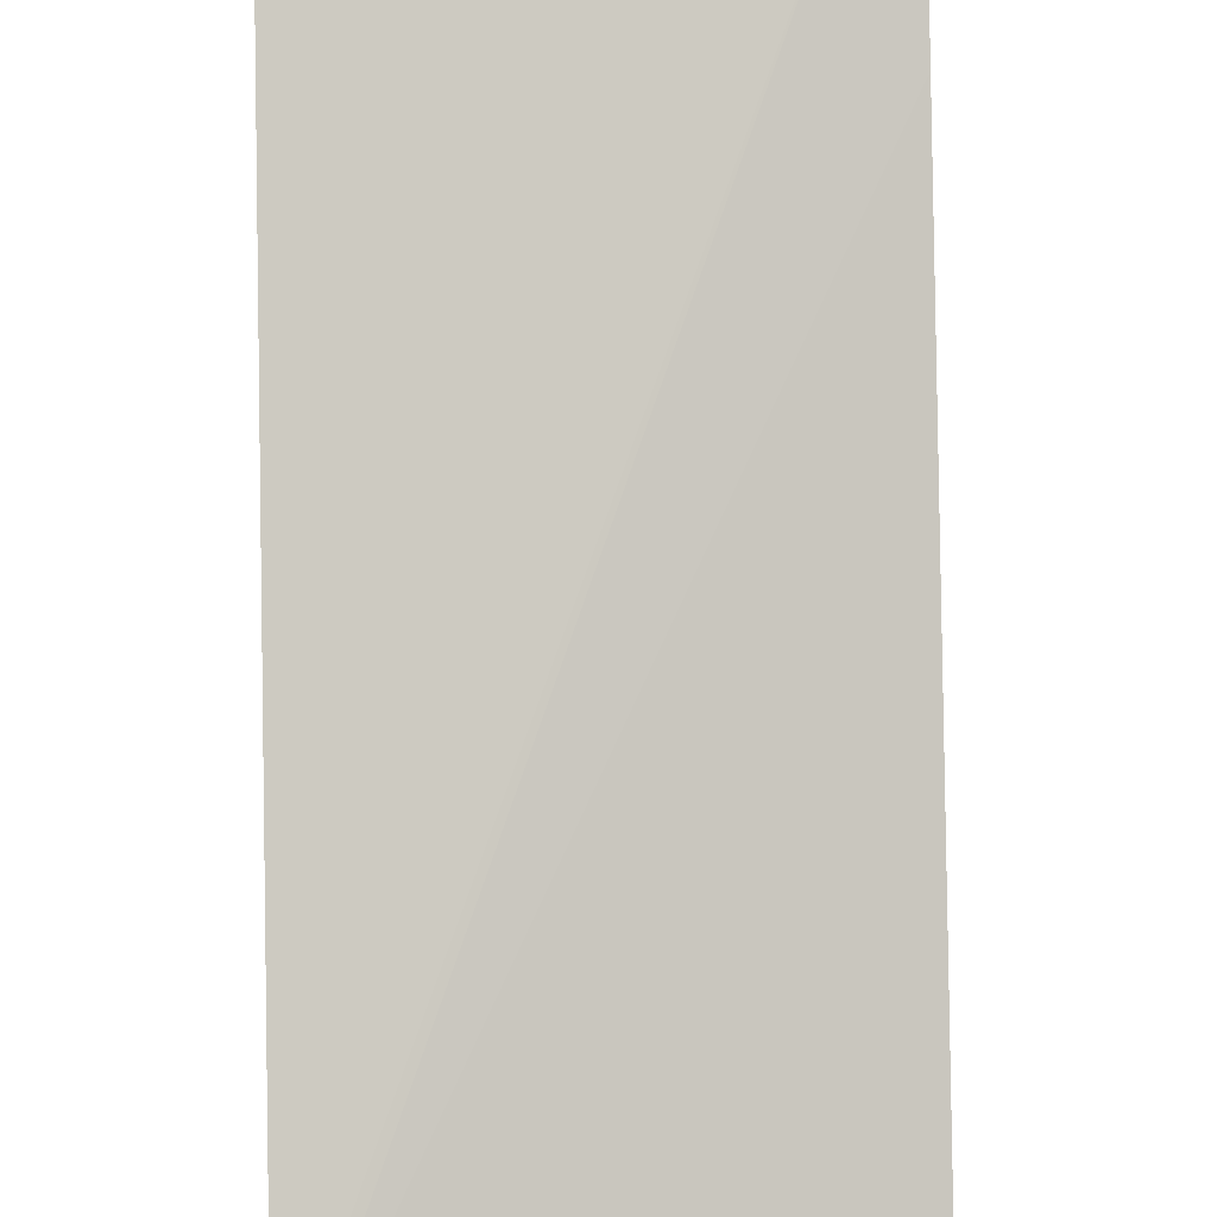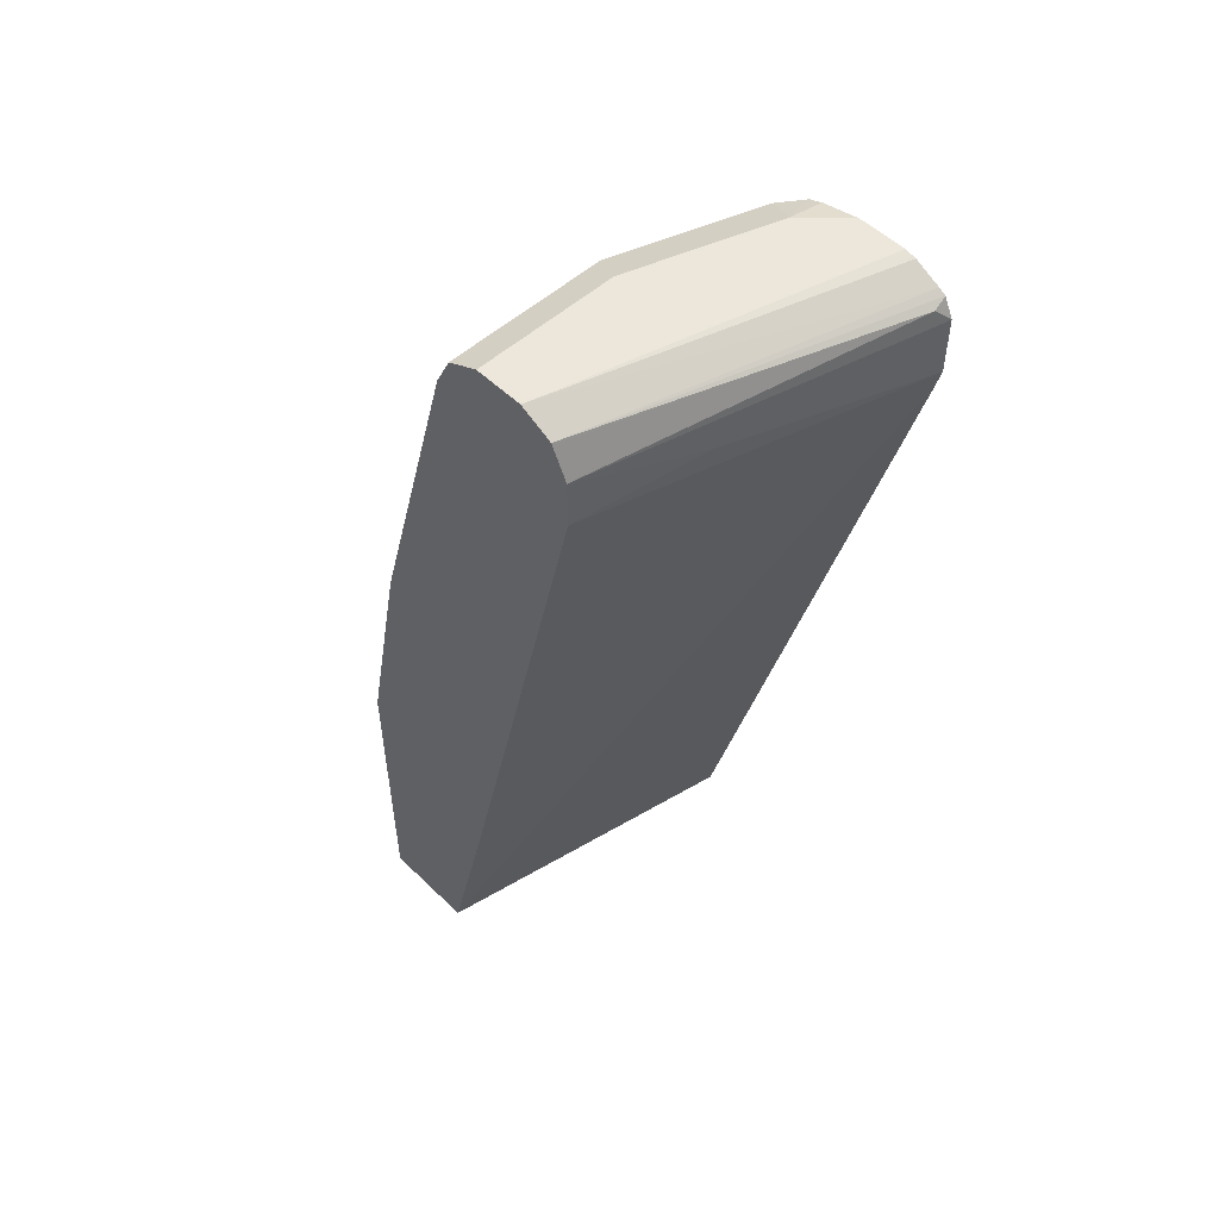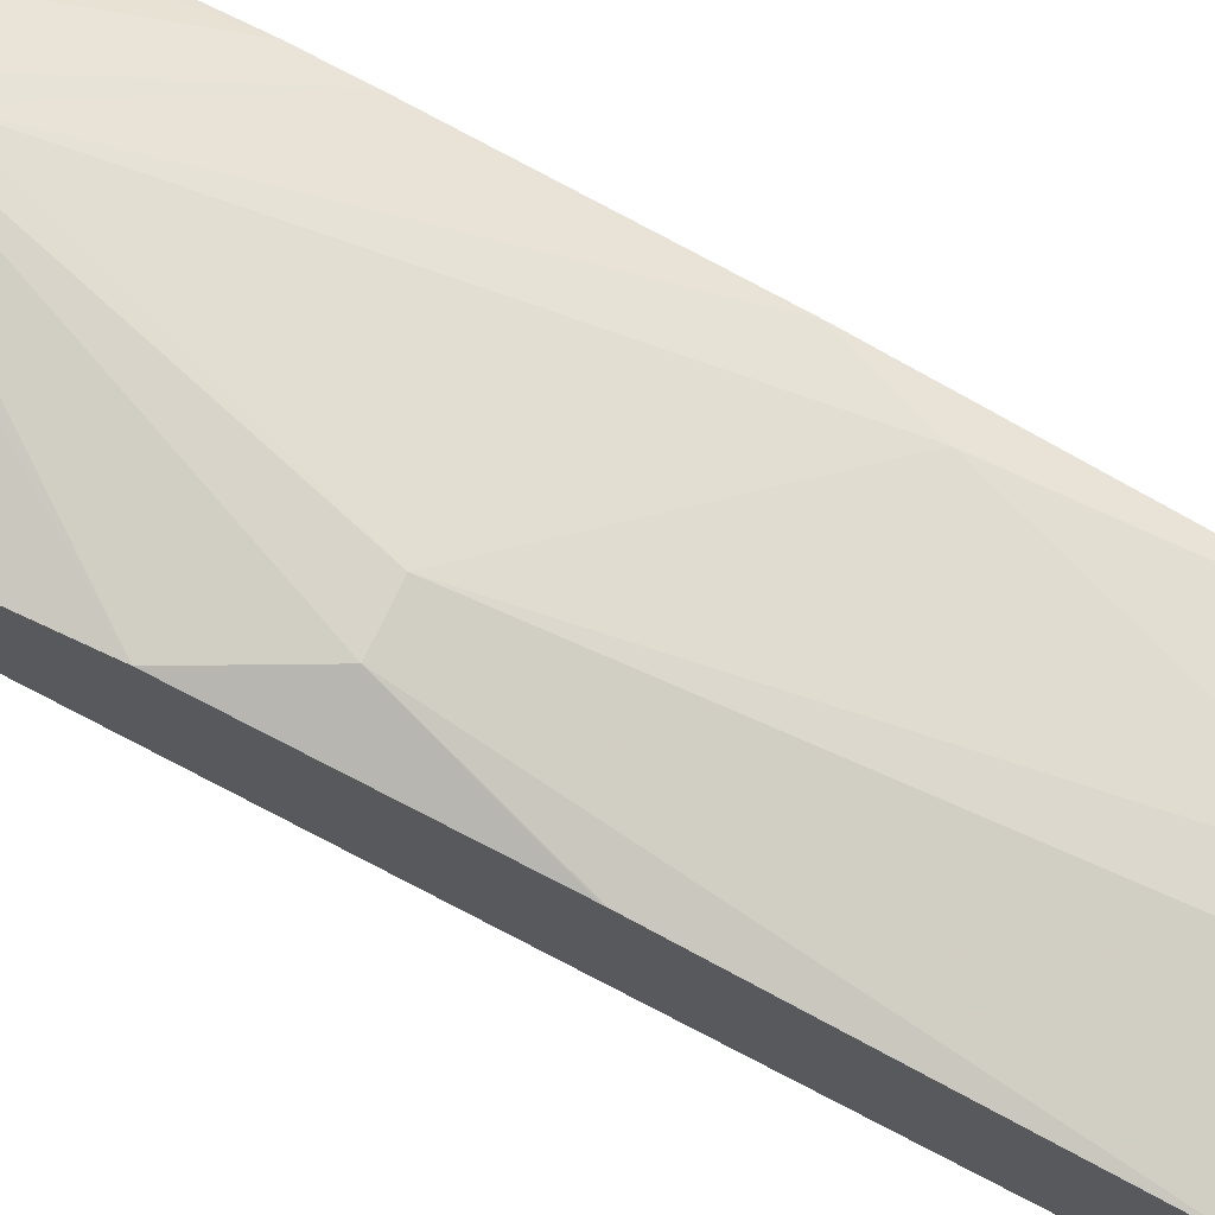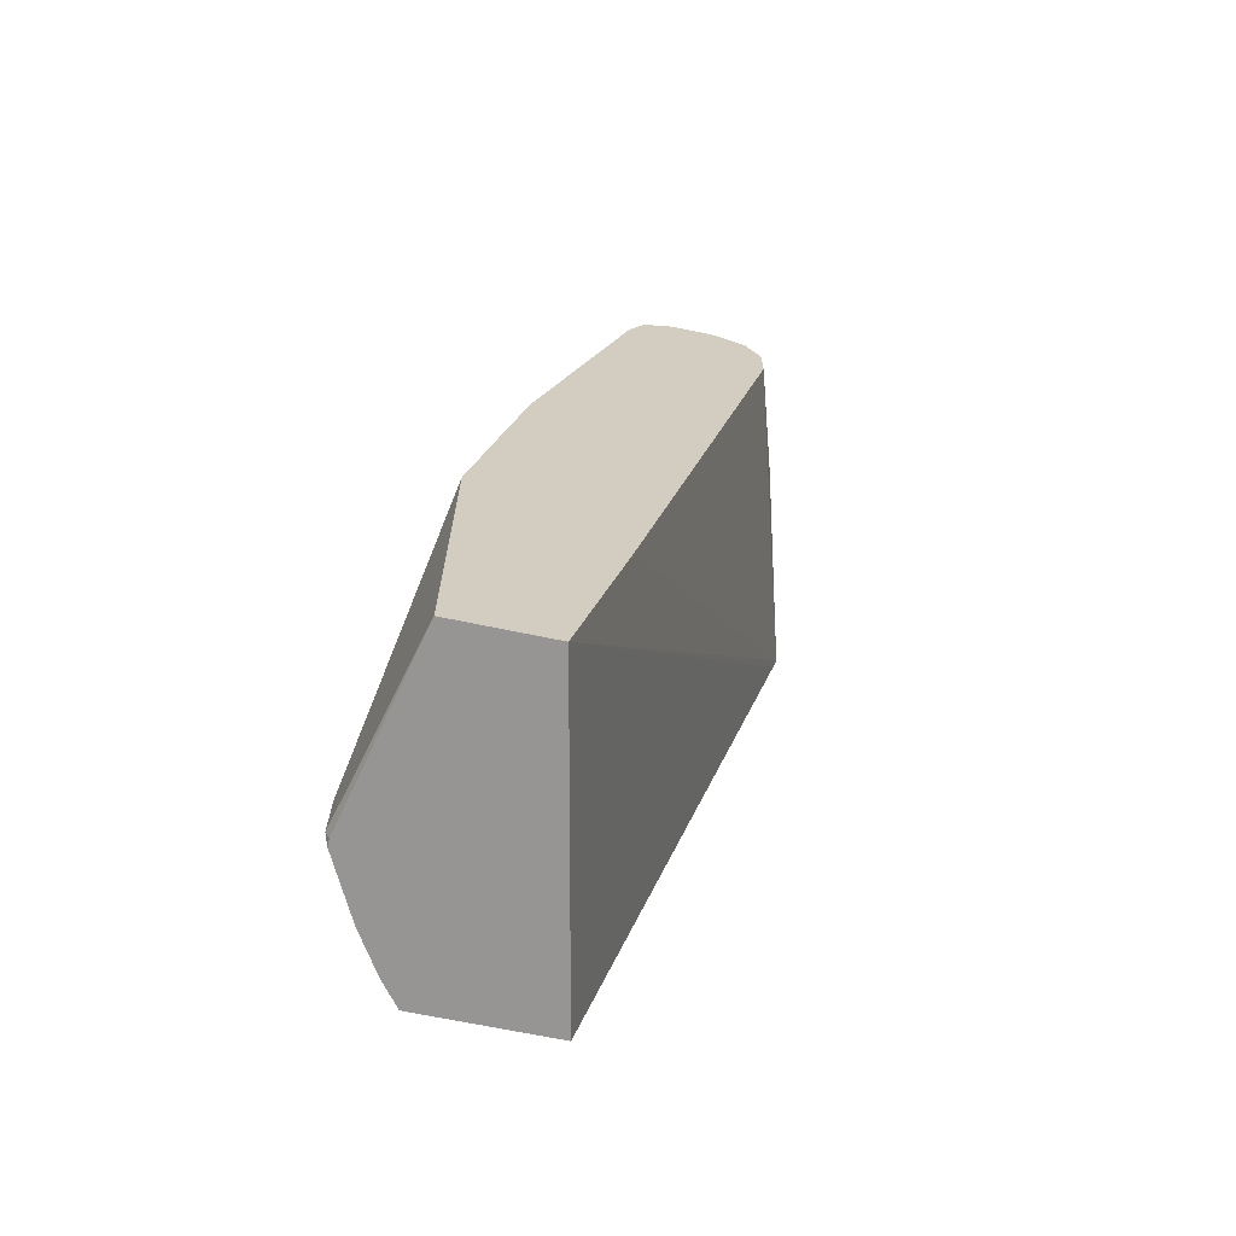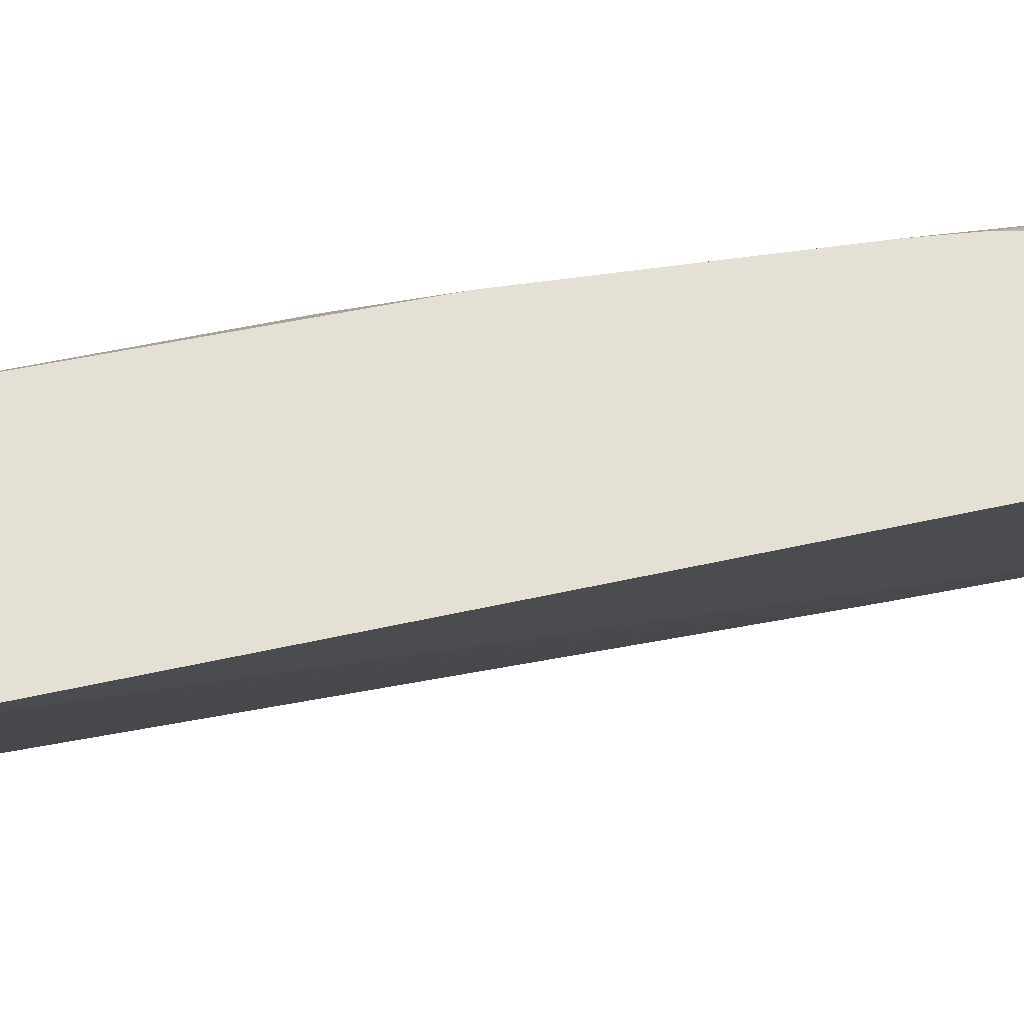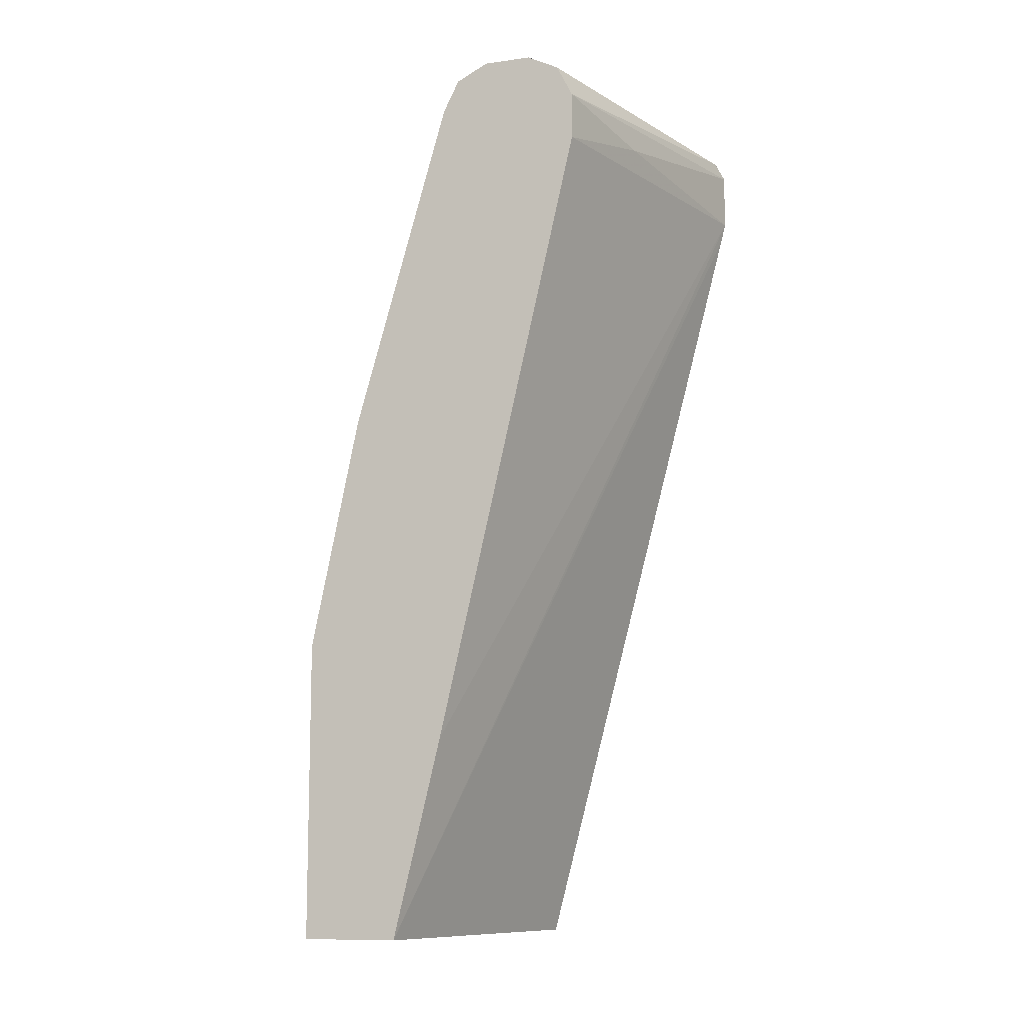
<metadata>
{"format":"obj","ext":"obj","renderer":"f3d","projection":"perspective","resolution":1024,"background":"white","views":[{"elev":-79.1,"azim":1.0,"up":"+Z"},{"elev":52.5,"azim":136.0,"up":"+Y"},{"elev":73.1,"azim":115.1,"up":"+Z"},{"elev":-67.5,"azim":78.1,"up":"+Y"},{"elev":-23.7,"azim":-97.3,"up":"+Z"},{"elev":-10.6,"azim":109.1,"up":"+Y"}]}
</metadata>
<code>
v -0.1317 0.1647 0.7574
v -0.1358 0.1976 0.7491
v -0.2237 0.3061 0.6857
v -0.1756 0.1647 0.7354
v -0.1792 0.1264 0.7336
v -0.1317 0.1317 0.7574
v -0.09881 0.1935 0.7491
v -0.002176 0.3314 0.7244
v -0.03293 0.3952 0.7244
v -0.06588 0.3952 0.7244
v -0.2017 0.5269 0.6504
v -0.2237 0.4707 0.6528
v -0.2237 0.2702 0.6915
v -0.2071 0.1264 0.7162
v -0.1371 0.1264 0.7547
v -0.1317 0.1264 0.7547
v -0.002176 0.1264 0.7244
v -0.002176 0.4918 0.6915
v -0.002176 0.4939 0.691
v -0.002176 0.7244 0.6257
v -0.09881 0.7244 0.6257
v -0.1358 0.7244 0.6174
v -0.2237 0.7244 0.587
v -0.2237 0.1264 0.7033
v -0.002176 0.1264 0.6586
v -0.002176 0.7464 0.6147
v -0.1098 0.7464 0.6147
v -0.14 0.7409 0.6092
v -0.2237 0.7336 0.5834
v -0.2237 0.1264 0.6126
v -0.002176 0.2635 0.6257
v -0.2237 0.678 0.4678
v -0.2237 0.6915 0.4644
v -0.002176 0.7552 0.5971
v -0.09881 0.7574 0.5927
v -0.2085 0.7464 0.5818
v -0.2237 0.7409 0.5763
v -0.002176 0.6915 0.5269
v -0.2237 0.7312 0.4644
v -0.08234 0.708 0.5022
v -0.002176 0.7574 0.5927
v -0.1976 0.7574 0.5598
v -0.2237 0.748 0.569
v -0.002176 0.7244 0.5269
v -0.2237 0.7441 0.4709
v -0.214 0.7409 0.4693
v -0.002176 0.7574 0.5598
v -0.2237 0.7574 0.5337
v -0.2237 0.7515 0.5598
v -0.002176 0.745 0.5372
v -0.2237 0.747 0.4757
v -0.002176 0.7464 0.5379
v -0.2237 0.7557 0.4931
v -0.2237 0.7574 0.5007
f 22 27 28
f 22 28 29
f 22 29 23
f 25 30 32
f 26 34 27
f 25 33 31
f 27 34 35
f 21 27 22
f 27 35 36
f 25 32 33
f 20 26 27
f 9 19 20
f 11 23 12
f 11 22 23
f 10 22 11
f 10 21 22
f 9 21 10
f 9 20 21
f 9 18 19
f 8 18 9
f 8 19 18
f 27 36 28
f 13 24 14
f 28 36 29
f 42 49 43
f 31 33 38
f 47 51 53
f 47 52 51
f 47 53 54
f 46 52 50
f 45 52 46
f 45 51 52
f 44 46 50
f 8 20 19
f 42 48 49
f 39 44 40
f 39 46 44
f 39 45 46
f 38 40 44
f 36 43 37
f 36 42 43
f 35 42 36
f 35 48 42
f 35 54 48
f 35 47 54
f 35 41 47
f 34 41 35
f 33 40 38
f 33 39 40
f 29 36 37
f 8 26 20
f 20 27 21
f 8 41 34
f 3 51 45
f 3 53 51
f 3 54 53
f 3 48 54
f 3 49 48
f 3 43 49
f 3 37 43
f 3 29 37
f 3 23 29
f 3 12 23
f 3 13 4
f 2 12 3
f 2 10 11
f 1 10 2
f 1 9 10
f 1 8 9
f 1 7 8
f 1 6 7
f 1 5 6
f 1 4 5
f 1 3 4
f 1 2 3
f 8 34 26
f 3 45 39
f 3 39 33
f 2 11 12
f 3 32 30
f 8 47 41
f 3 33 32
f 8 52 47
f 8 50 52
f 8 44 50
f 8 38 44
f 8 31 38
f 8 17 25
f 7 17 8
f 6 17 7
f 6 16 17
f 6 15 16
f 8 25 31
f 5 14 24
f 3 24 13
f 5 15 6
f 4 14 5
f 4 13 14
f 5 24 30
f 3 30 24
f 5 25 17
f 5 17 16
f 5 16 15
f 5 30 25

</code>
